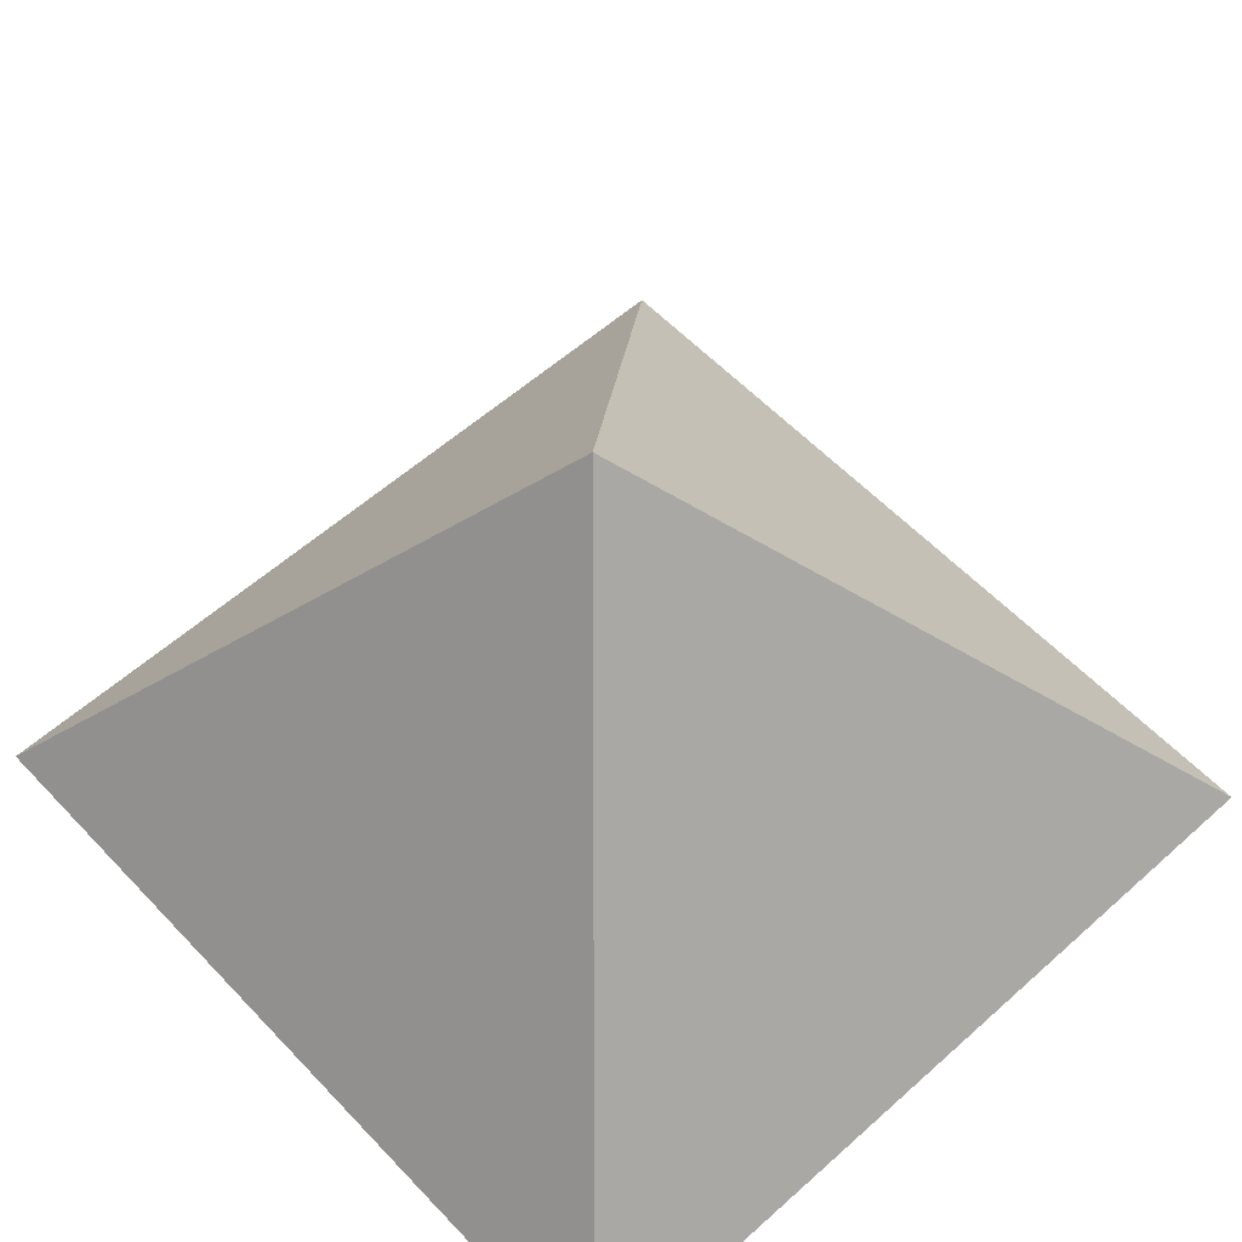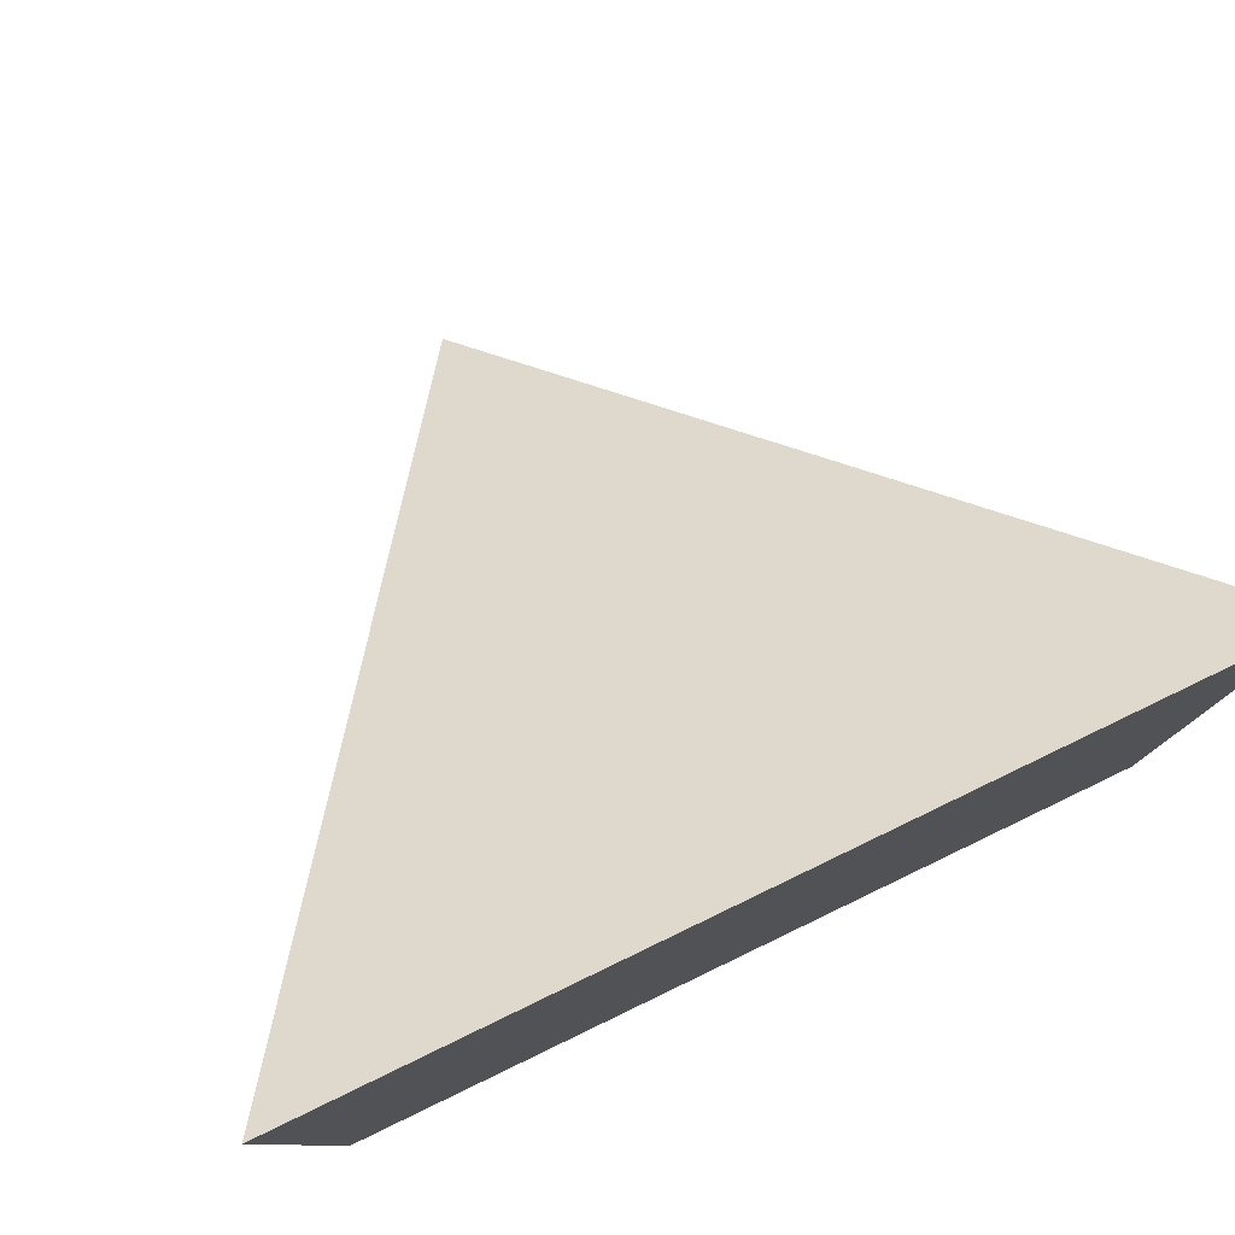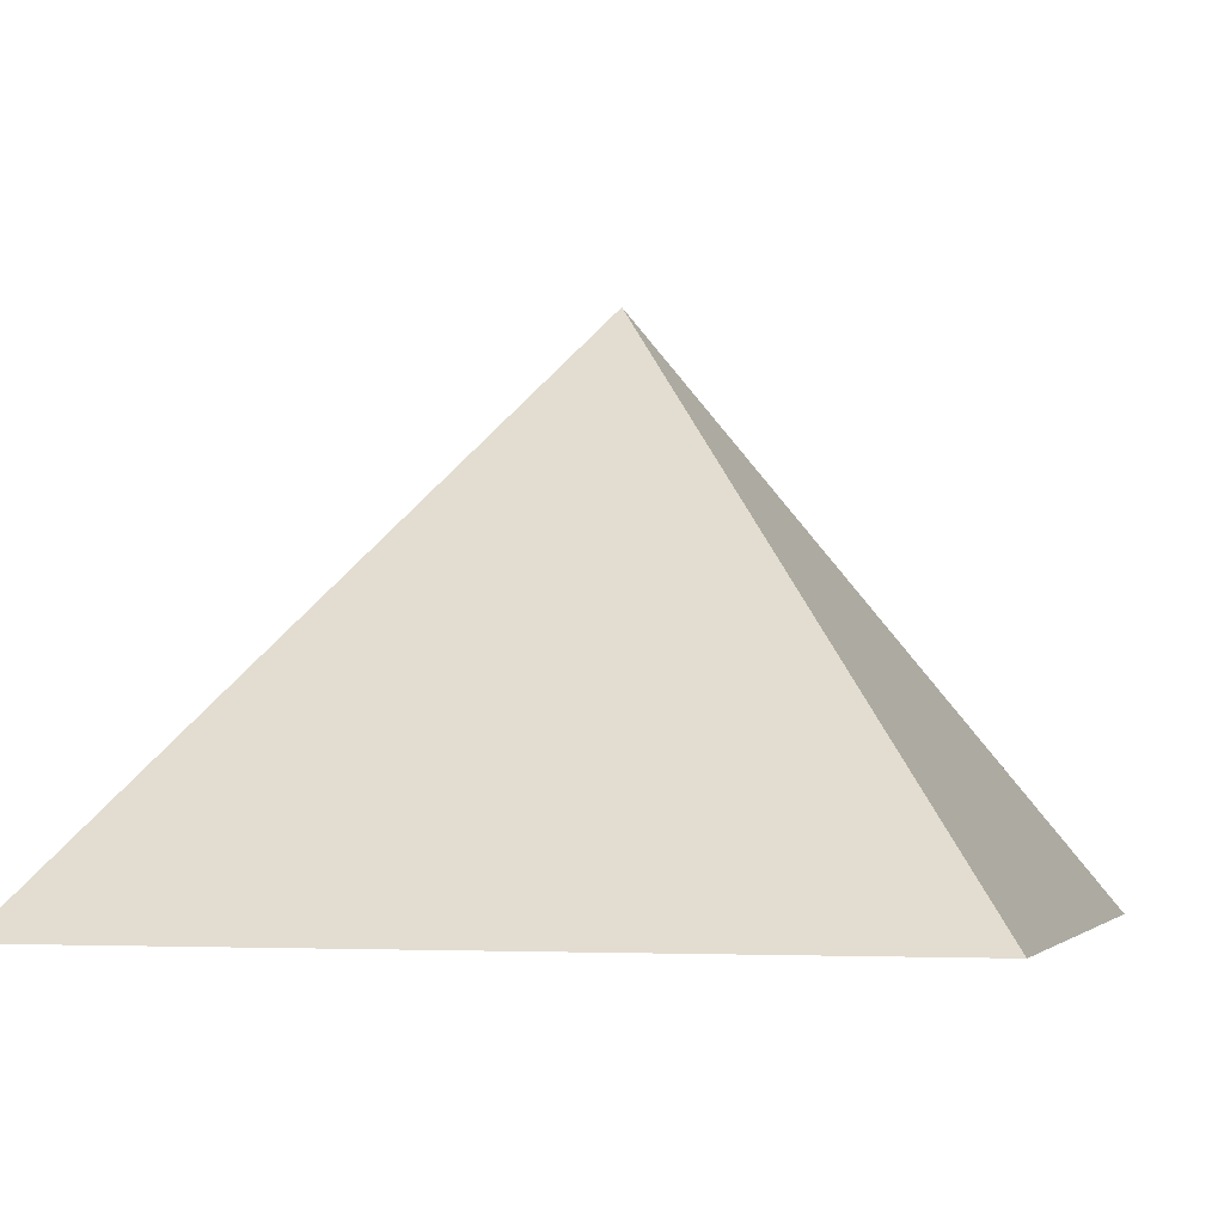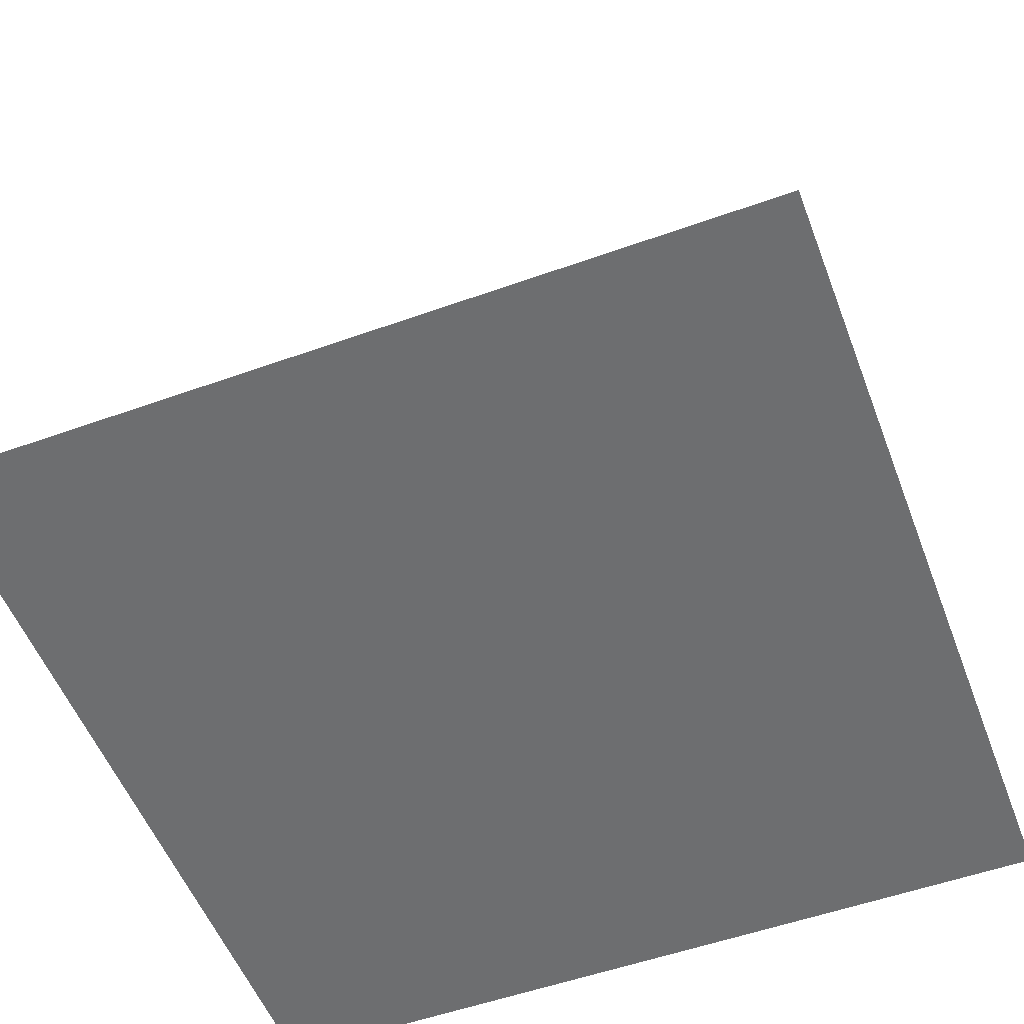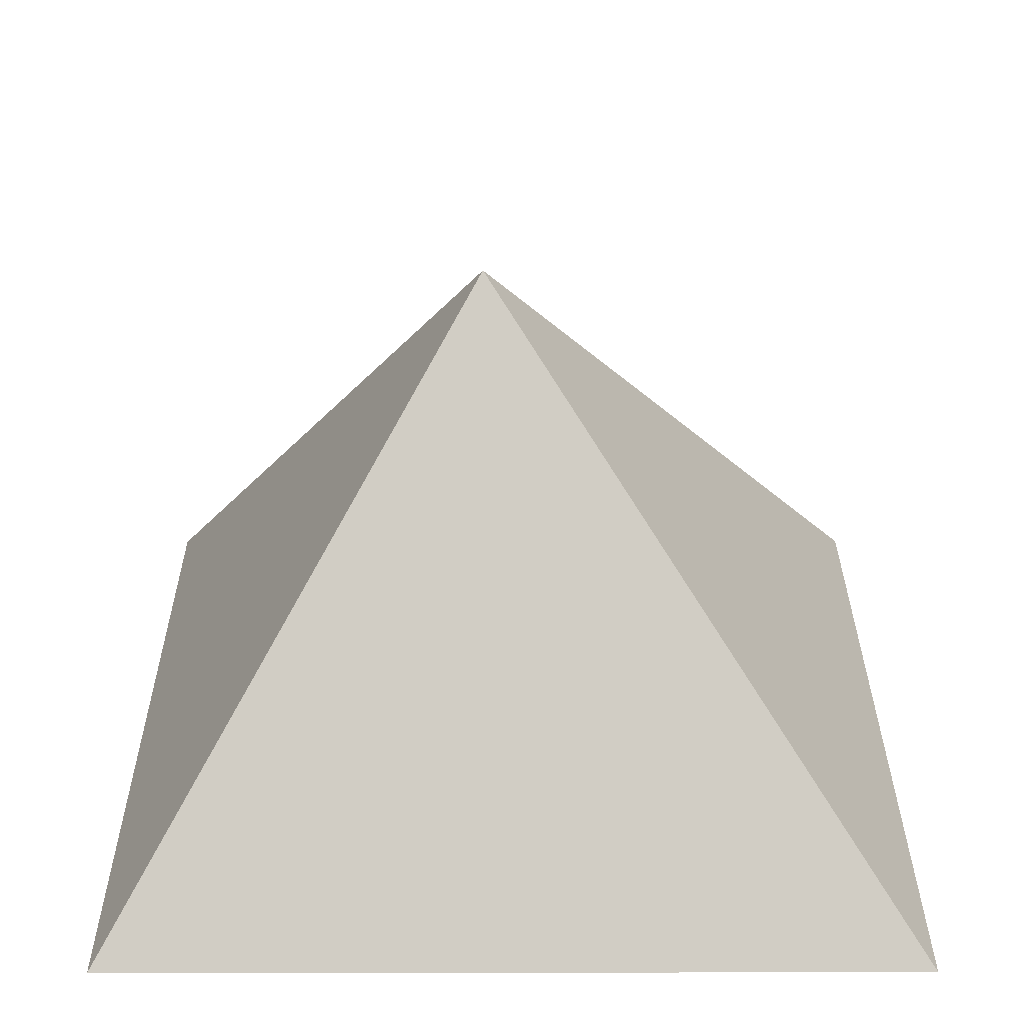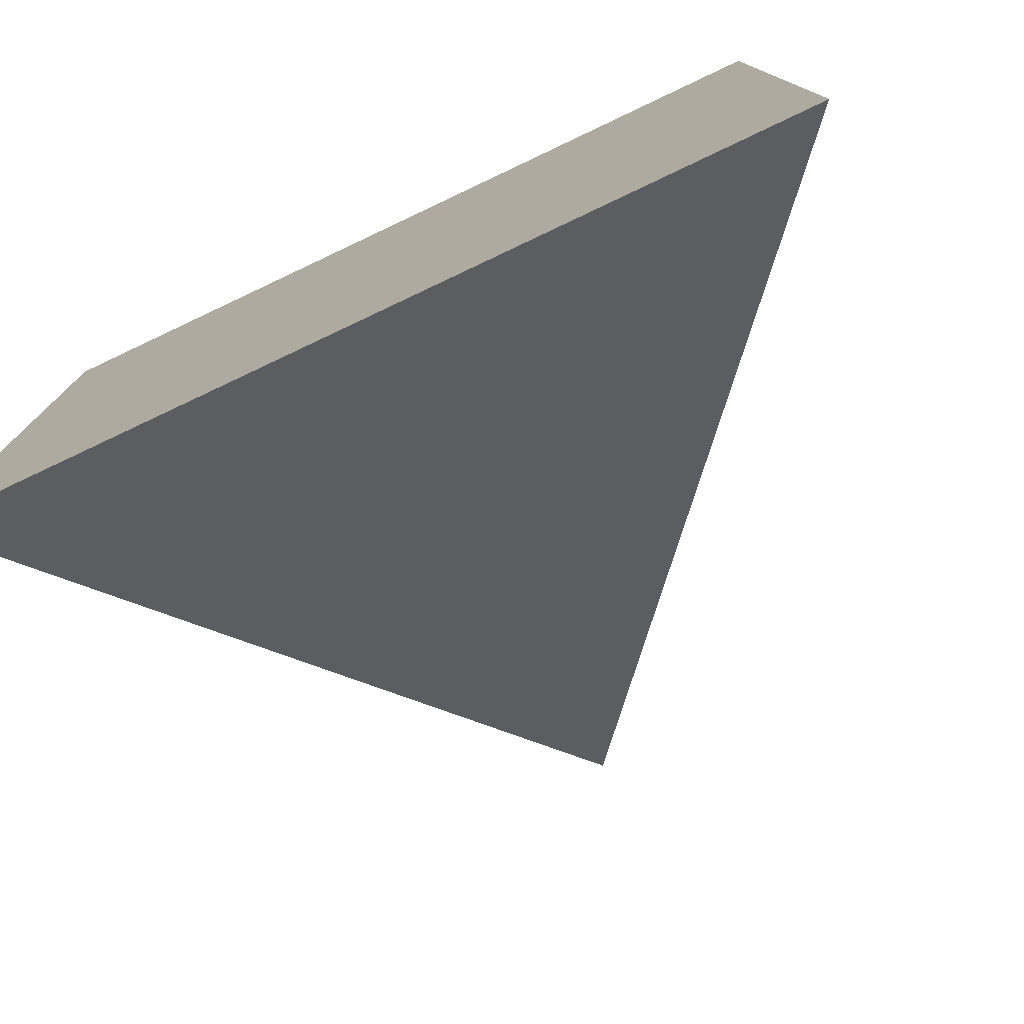
<metadata>
{"format":"obj","ext":"obj","renderer":"f3d","projection":"perspective","resolution":1024,"background":"white","views":[{"elev":57.6,"azim":137.2,"up":"+Z"},{"elev":80.0,"azim":154.3,"up":"+Y"},{"elev":-3.9,"azim":-75.0,"up":"+Z"},{"elev":-54.2,"azim":20.8,"up":"+Z"},{"elev":29.7,"azim":179.9,"up":"+Z"},{"elev":-77.7,"azim":-154.7,"up":"+Y"}]}
</metadata>
<code>
g Pyramid
v -1.059 0.9995 -0.4637
v 0.0116 -0.003835 0.8872
v -1.059 -1.001 -0.4637
v 0.0116 -0.003835 0.8872
v -1.059 0.9995 -0.4637
v 0.9408 0.9995 -0.4637
v 0.0116 -0.003835 0.8872
v 0.9408 0.9995 -0.4637
v 0.9408 -1.001 -0.4637
v -1.059 -1.001 -0.4637
v 0.0116 -0.003835 0.8872
v 0.9408 -1.001 -0.4637
v -1.059 -1.001 -0.4637
v 0.9408 -1.001 -0.4637
v 0.9408 0.9995 -0.4637
v -1.059 0.9995 -0.4637
f 3 2 1
f 6 5 4
f 9 8 7
f 12 11 10
f 15 14 13
f 16 15 13

</code>
